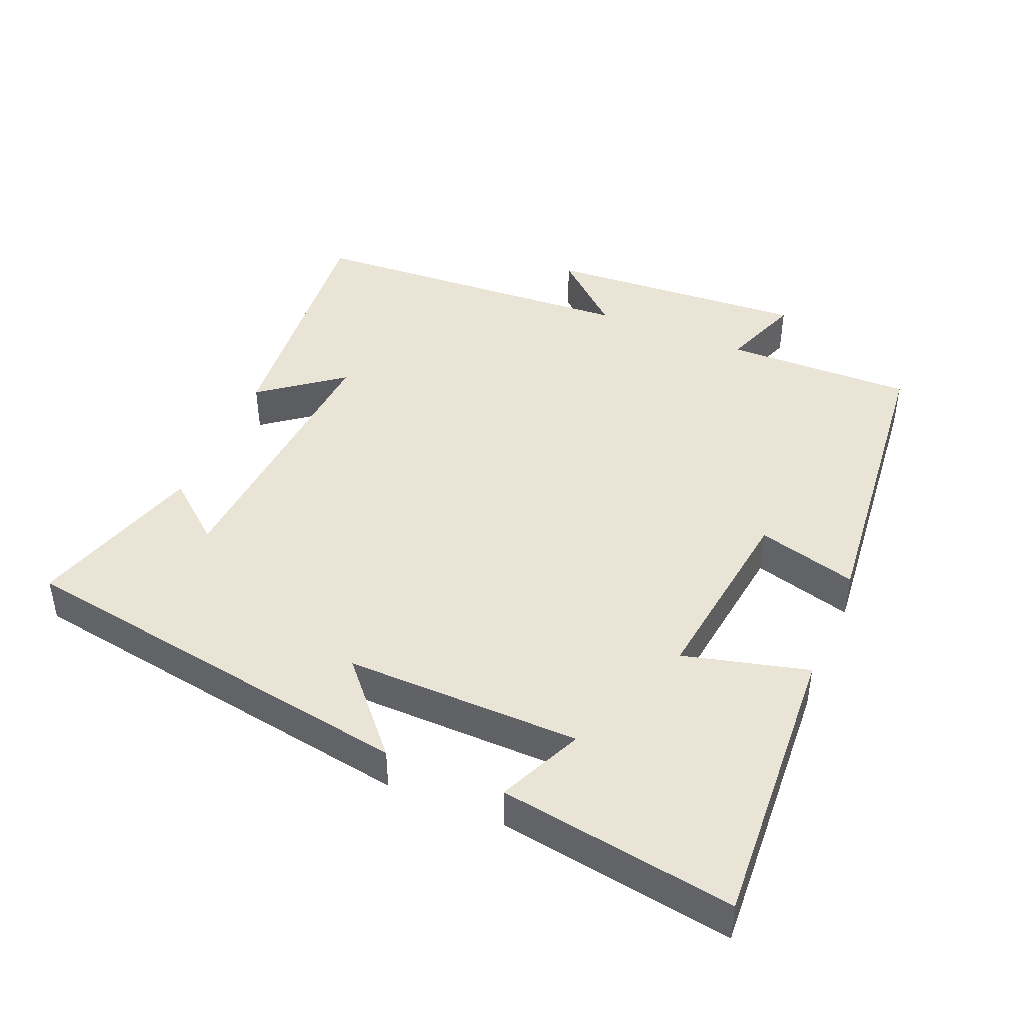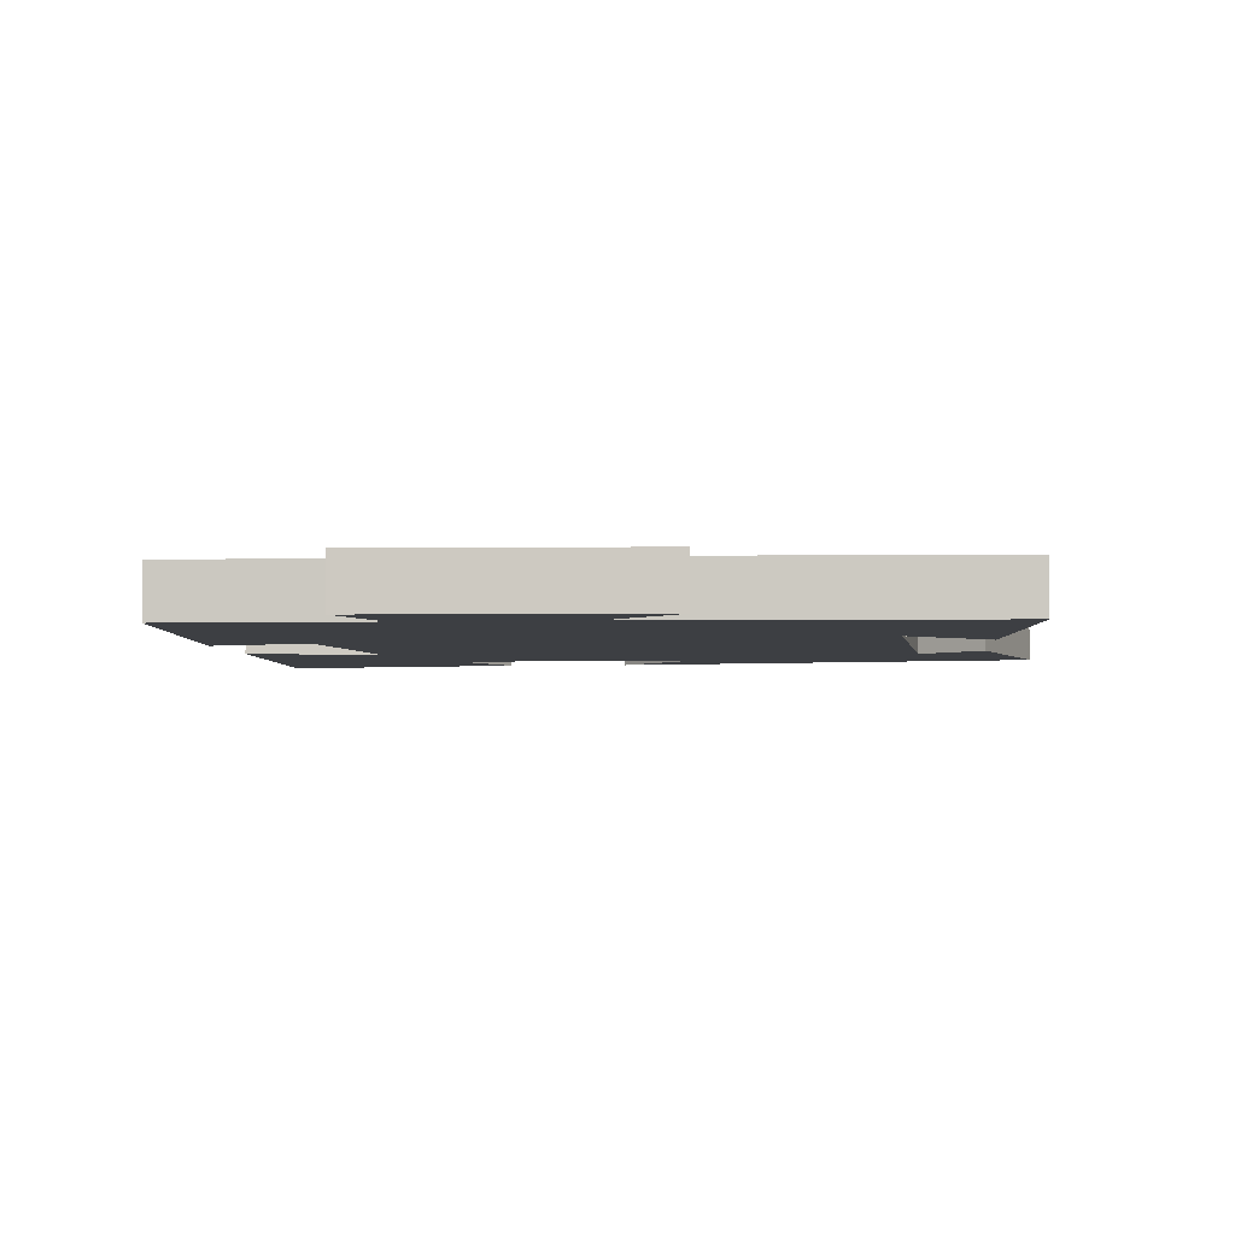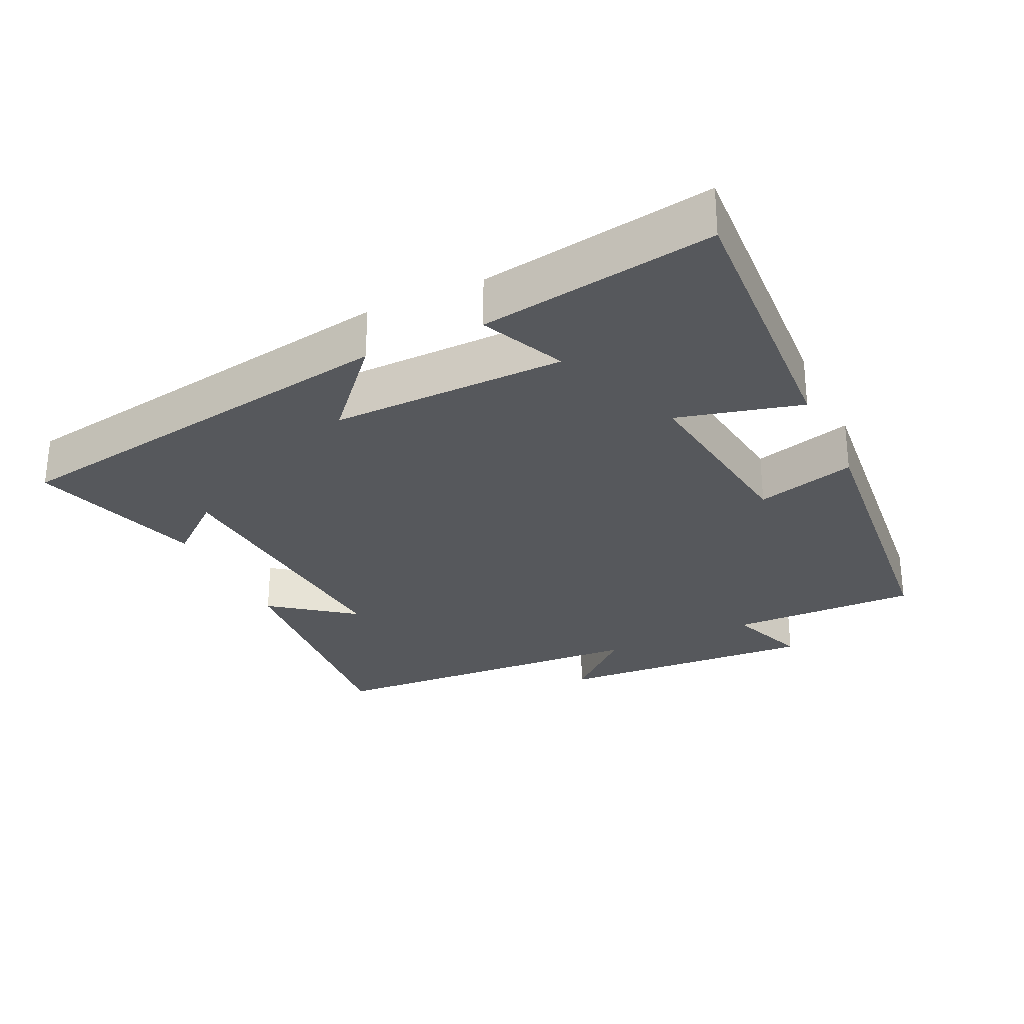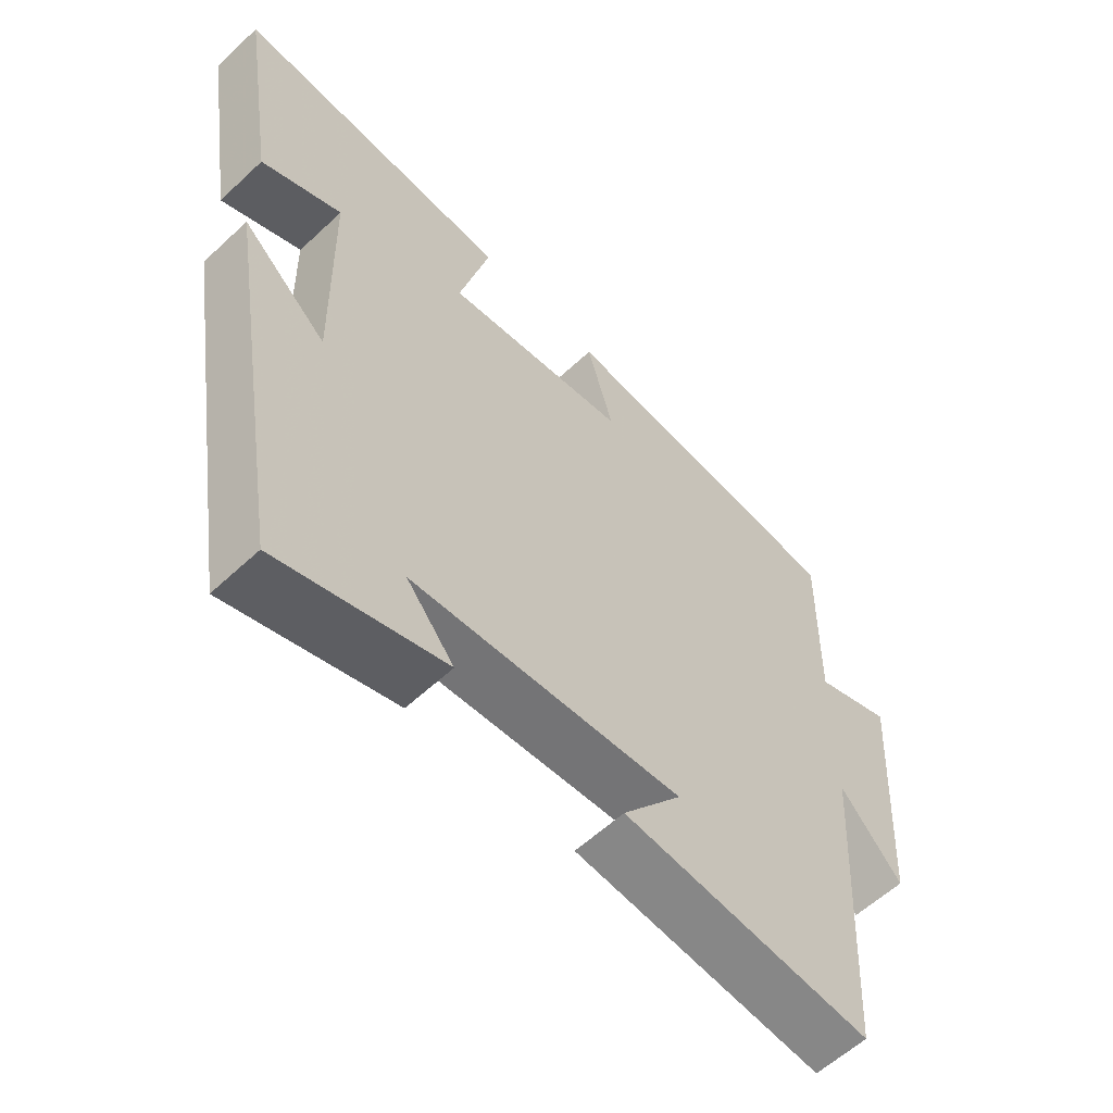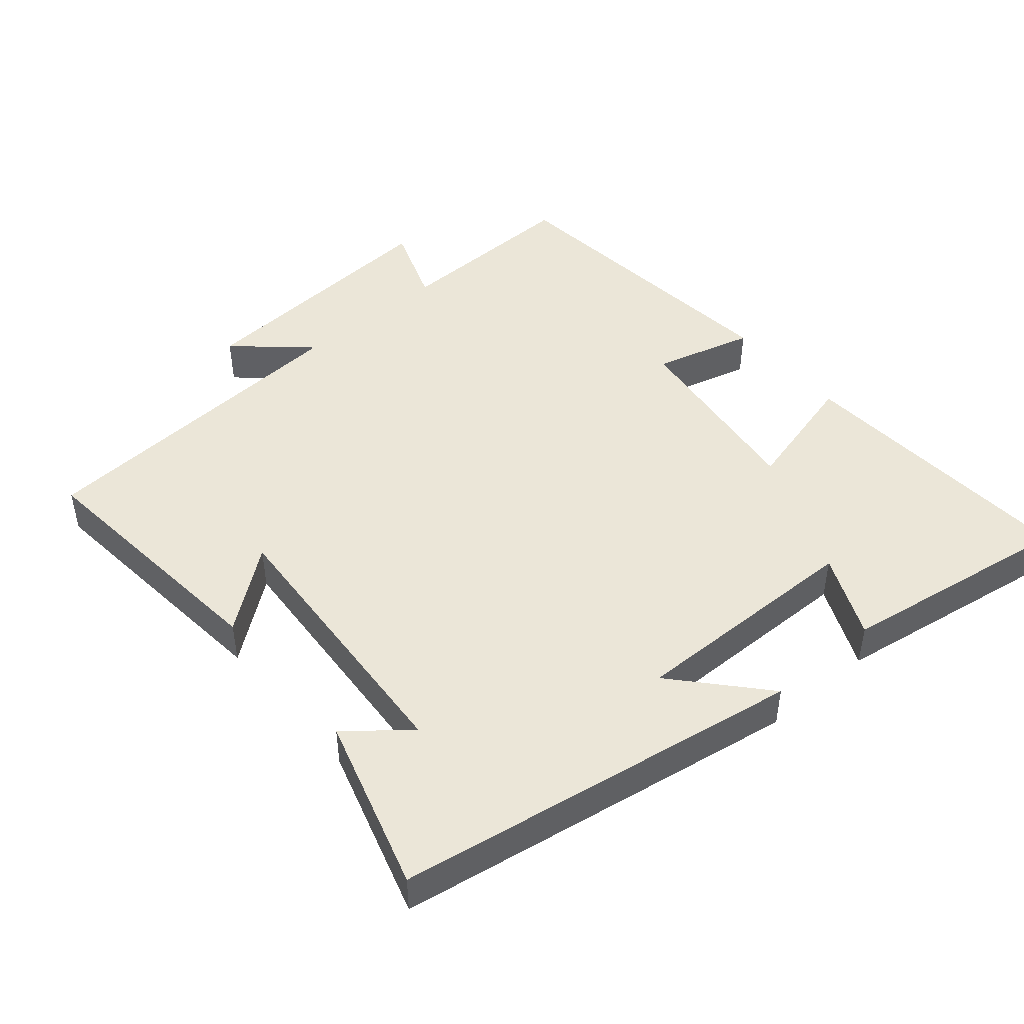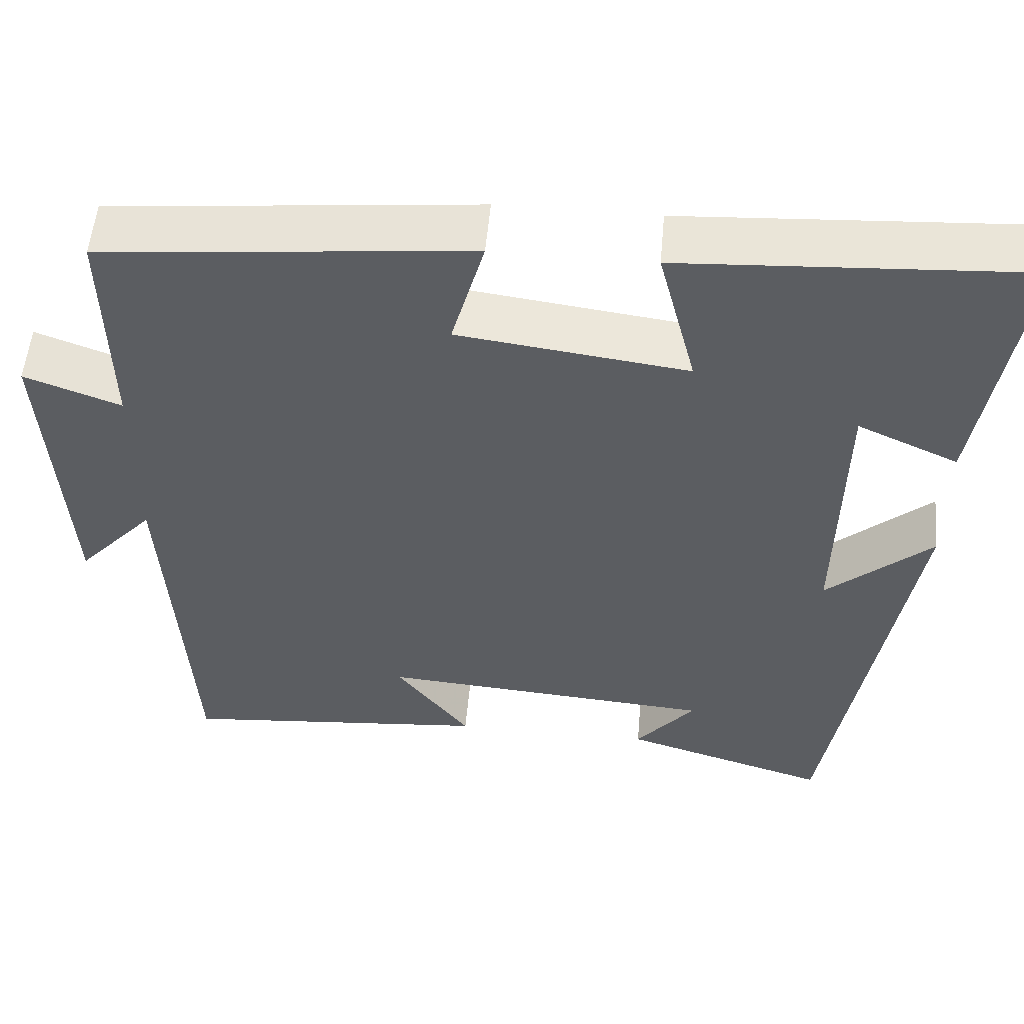
<metadata>
{"format":"obj","ext":"obj","renderer":"f3d","projection":"perspective","resolution":1024,"background":"white","views":[{"elev":43.8,"azim":-67.2,"up":"+Y"},{"elev":-3.9,"azim":95.5,"up":"+Y"},{"elev":-28.3,"azim":-64.6,"up":"+Y"},{"elev":-59.1,"azim":-46.2,"up":"+Z"},{"elev":46.6,"azim":-130.6,"up":"+Y"},{"elev":53.7,"azim":-174.9,"up":"+Z"}]}
</metadata>
<code>
v -0.554 0.07 0.525
v -0.134 0.07 0.5
v -0.18 0.07 0.32
v 0.098 0.07 0.356
v 0.058 0.07 0.5
v 0.505 0.07 0.455
v 0.5 0.07 0.182
v 0.617 0.07 0.225
v 0.593 0.07 -0.155
v 0.5 0.07 -0.052
v 0.471 0.07 -0.535
v 0.095 0.07 -0.5
v 0.185 0.07 -0.383
v -0.223 0.07 -0.413
v -0.151 0.07 -0.5
v -0.402 0.07 -0.576
v -0.5 0.07 0.014
v -0.372 0.07 -0.099
v -0.378 0.07 0.241
v -0.5 0.07 0.186
v -0.554 0 0.525
v -0.134 0 0.5
v -0.18 0 0.32
v 0.098 0 0.356
v 0.058 0 0.5
v 0.505 0 0.455
v 0.5 0 0.182
v 0.617 0 0.225
v 0.593 0 -0.155
v 0.5 0 -0.052
v 0.471 0 -0.535
v 0.095 0 -0.5
v 0.185 0 -0.383
v -0.223 0 -0.413
v -0.151 0 -0.5
v -0.402 0 -0.576
v -0.5 0 0.014
v -0.372 0 -0.099
v -0.378 0 0.241
v -0.5 0 0.186
f 19 20 1 2
f 18 19 2 3
f 16 17 18
f 16 18 3 4
f 14 15 16
f 14 16 4
f 13 14 4
f 10 11 12 13
f 10 13 4
f 7 8 9 10
f 7 10 4 5
f 5 6 7
f 22 21 40 39
f 23 22 39 38
f 38 37 36
f 24 23 38 36
f 36 35 34
f 24 36 34
f 24 34 33
f 33 32 31 30
f 24 33 30
f 30 29 28 27
f 25 24 30 27
f 27 26 25
f 1 21 22 2
f 2 22 23 3
f 3 23 24 4
f 4 24 25 5
f 5 25 26 6
f 6 26 27 7
f 7 27 28 8
f 8 28 29 9
f 9 29 30 10
f 10 30 31 11
f 11 31 32 12
f 12 32 33 13
f 13 33 34 14
f 14 34 35 15
f 15 35 36 16
f 16 36 37 17
f 17 37 38 18
f 18 38 39 19
f 19 39 40 20
f 20 40 21 1

</code>
